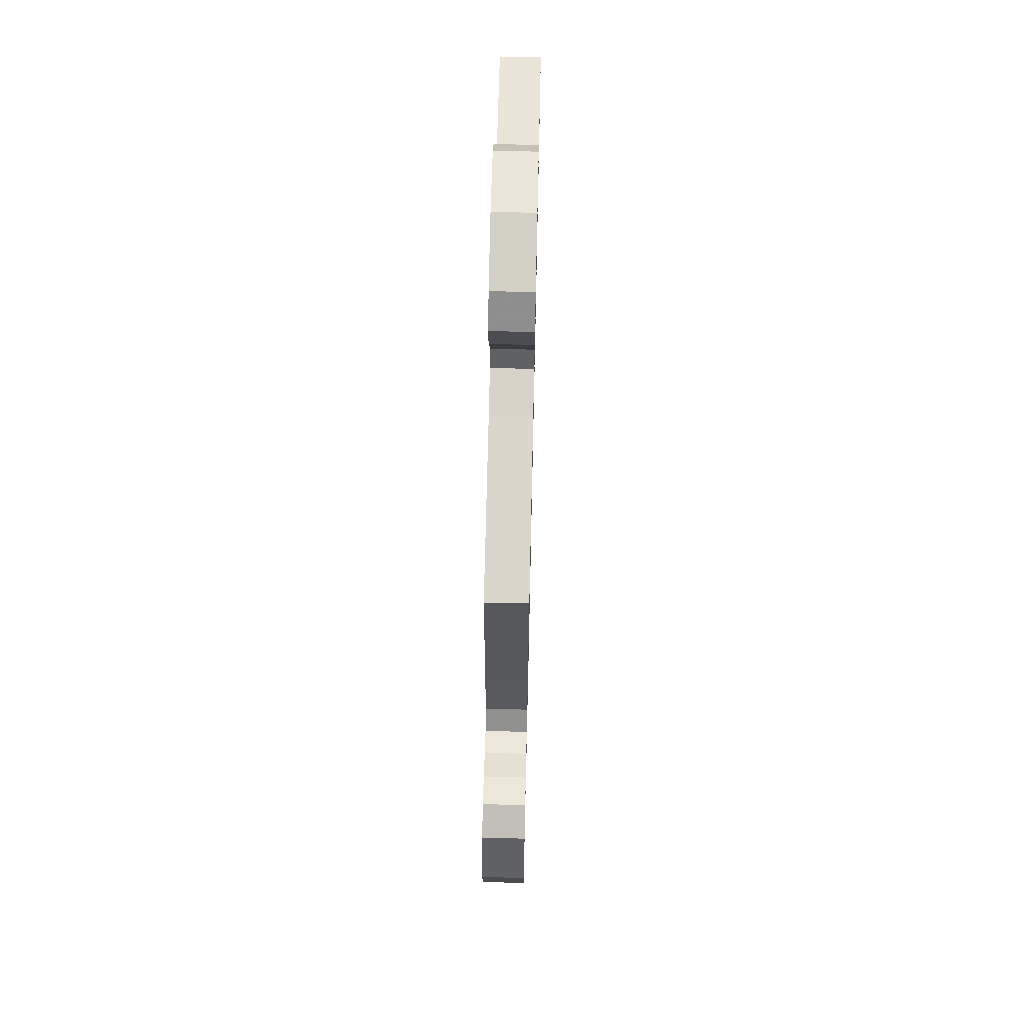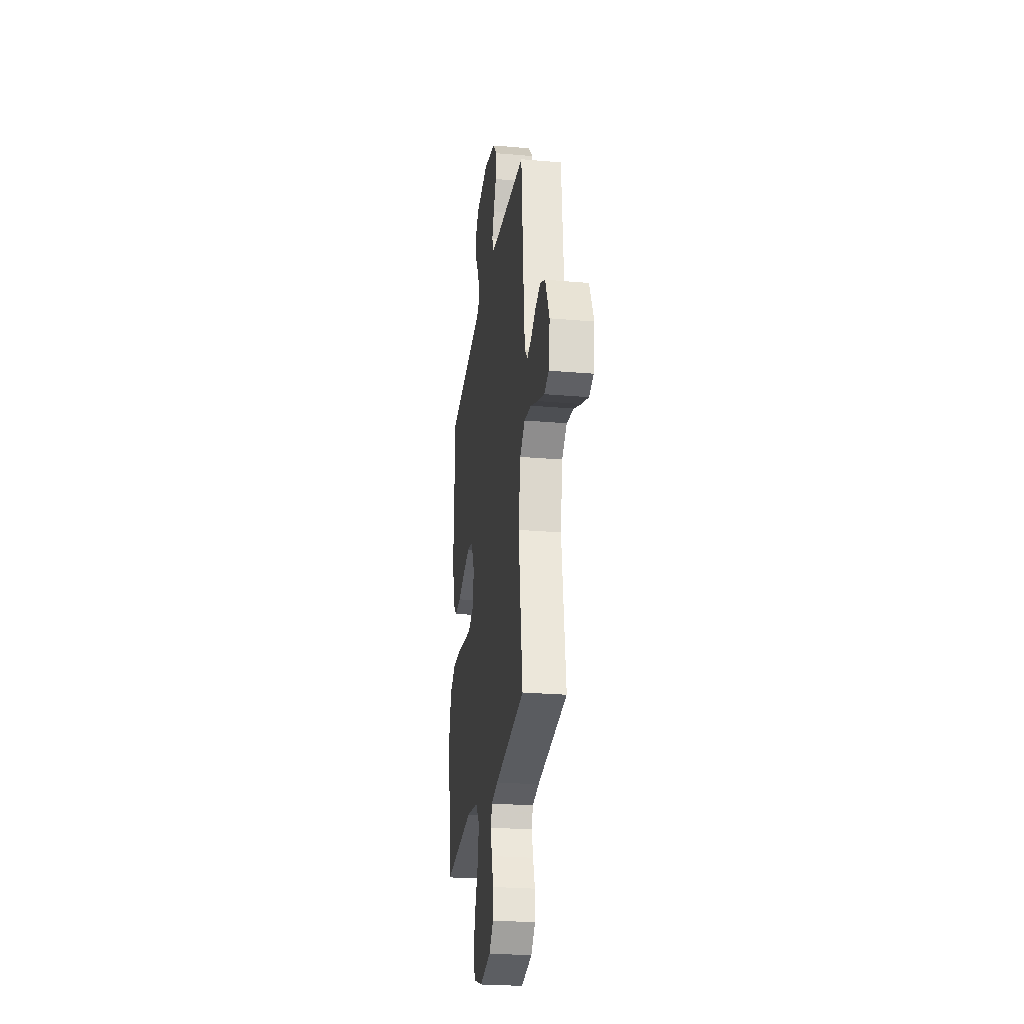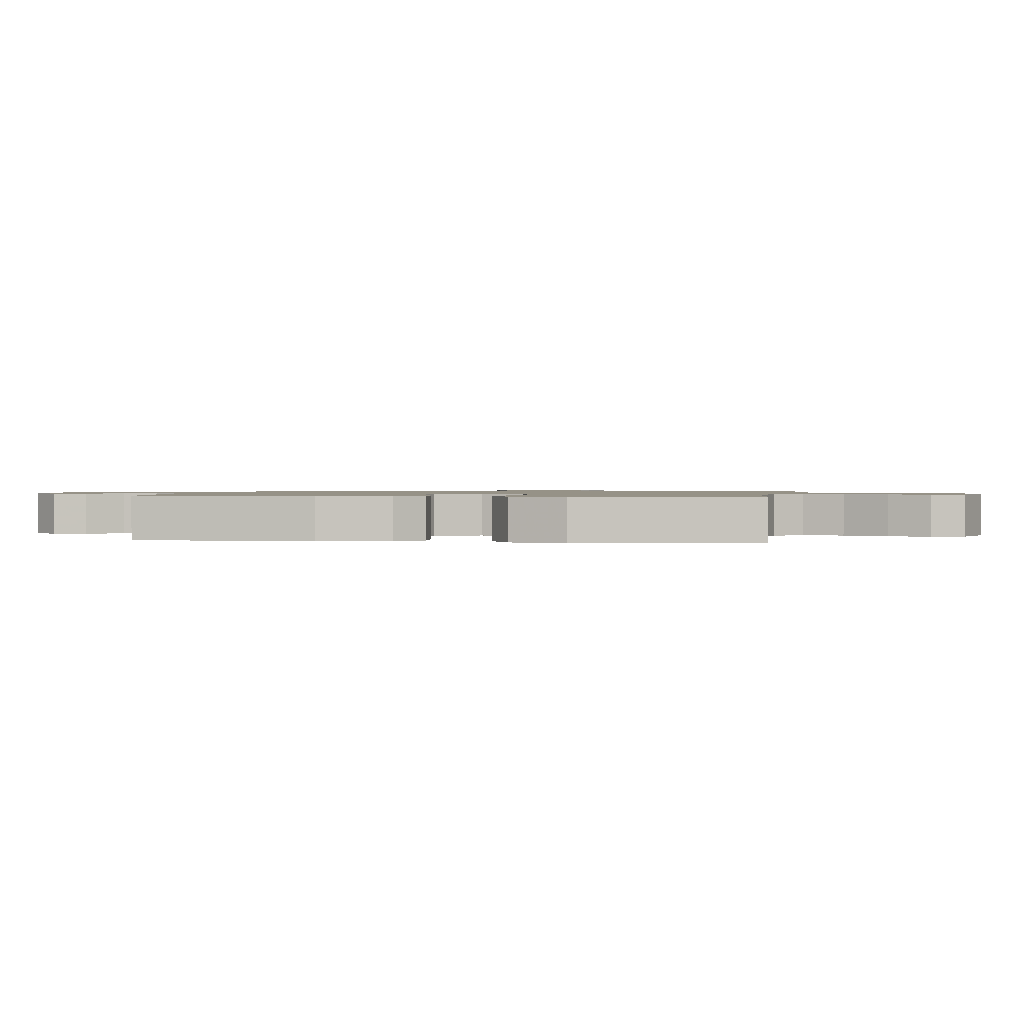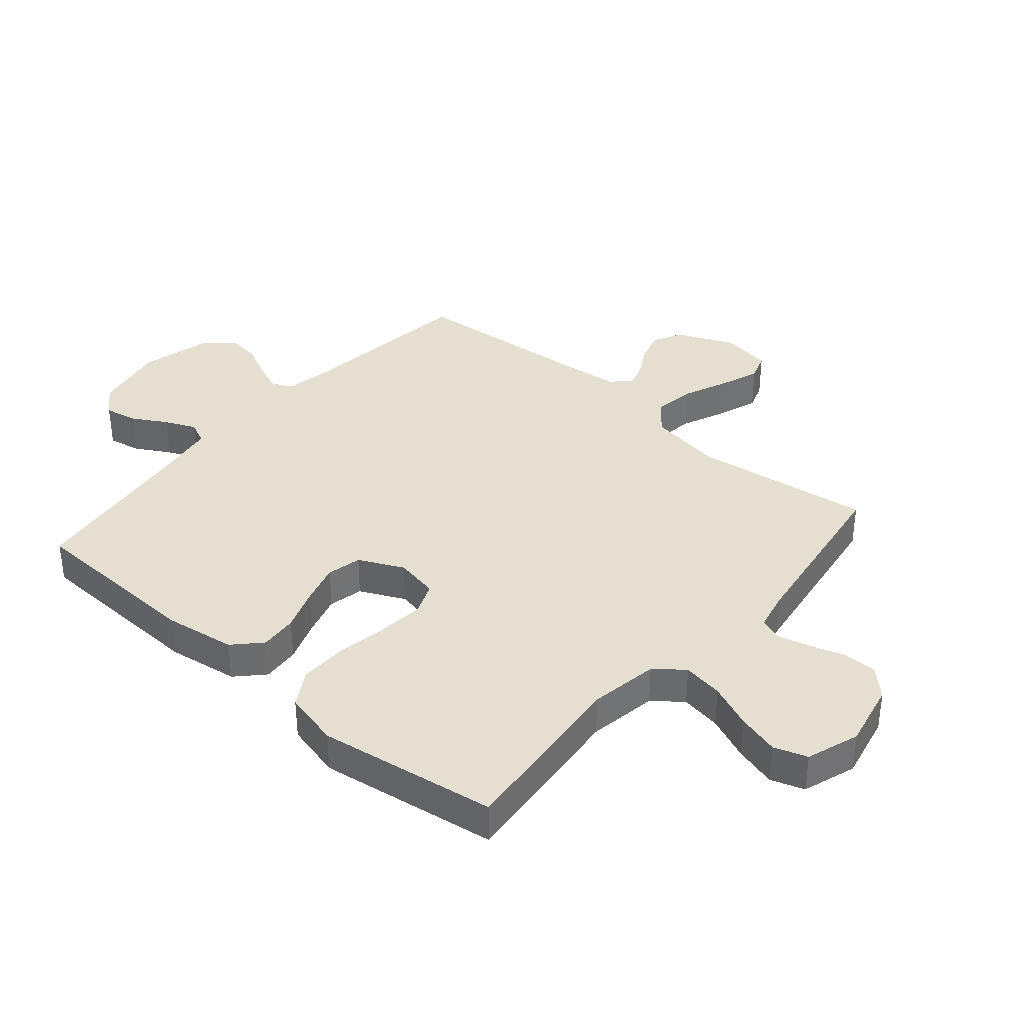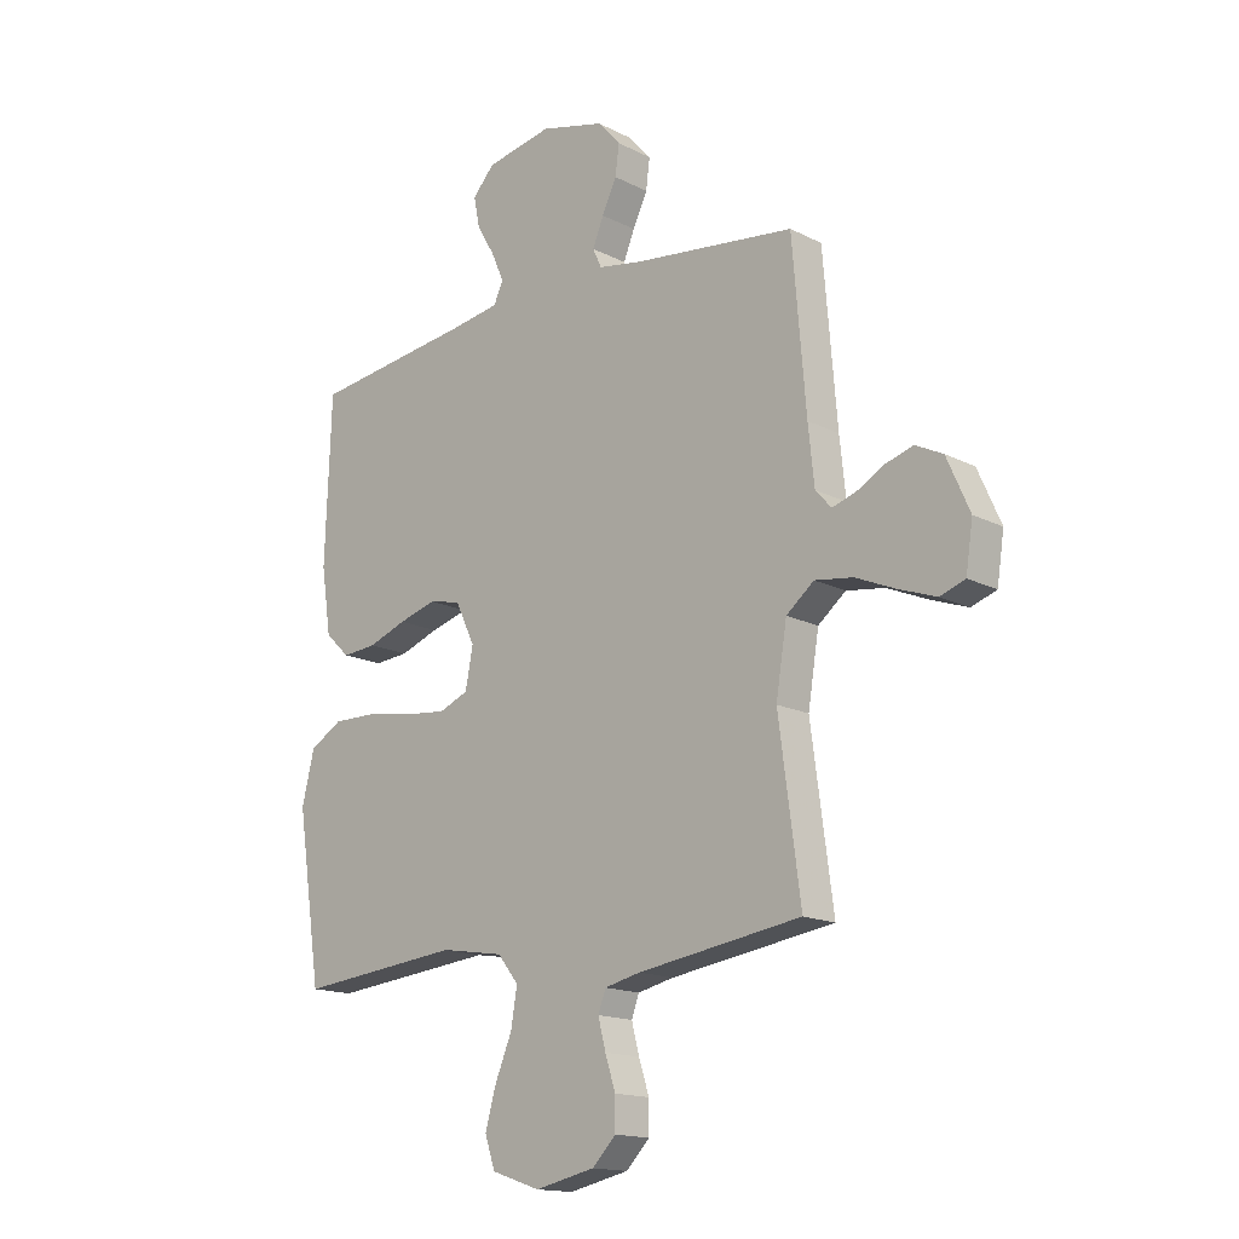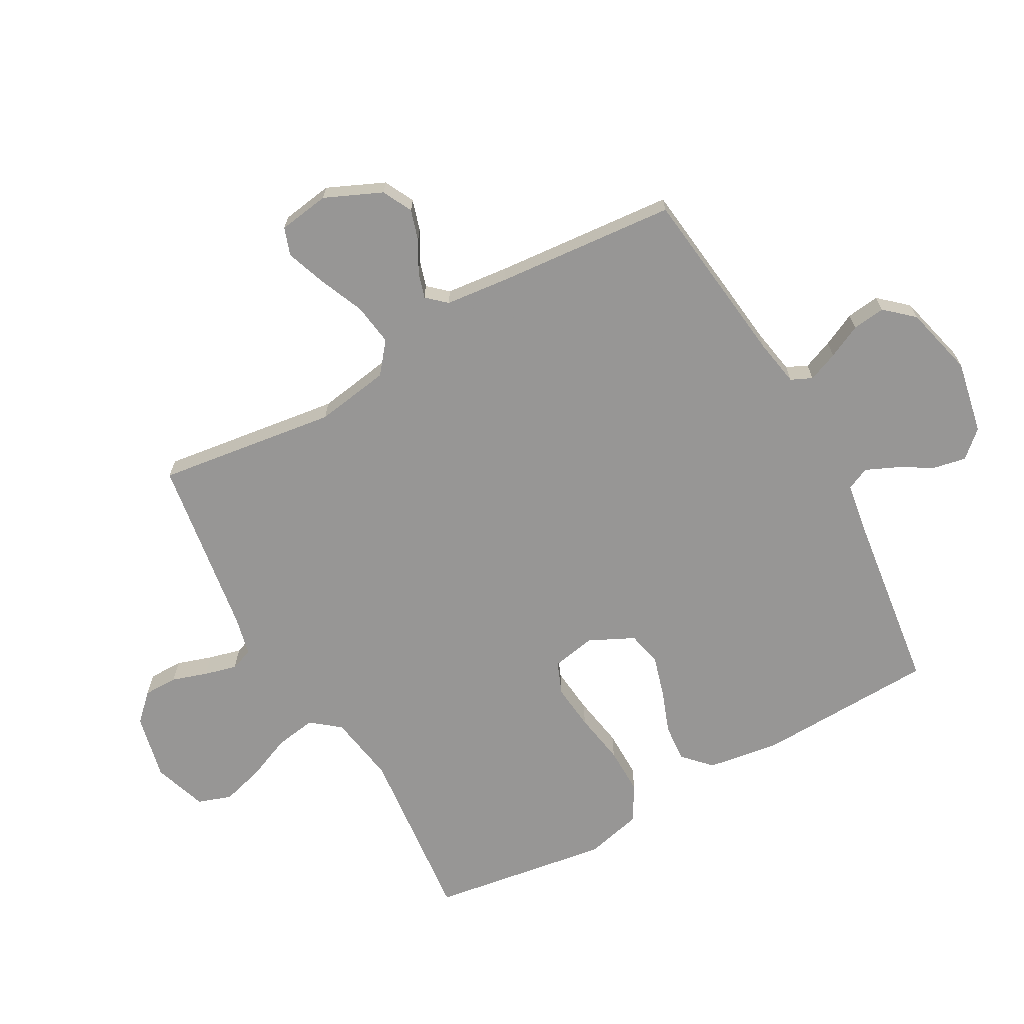
<metadata>
{"format":"obj","ext":"obj","renderer":"f3d","projection":"perspective","resolution":1024,"background":"white","views":[{"elev":66.6,"azim":-88.7,"up":"+Z"},{"elev":-25.8,"azim":-97.9,"up":"+Z"},{"elev":1.0,"azim":99.2,"up":"+Y"},{"elev":36.8,"azim":130.7,"up":"+Y"},{"elev":-15.7,"azim":-136.7,"up":"+Z"},{"elev":-67.9,"azim":-60.9,"up":"+Y"}]}
</metadata>
<code>
v 0.5 0.07 -0.5
v 0.2 0.07 -0.47
v 0.084 0.07 -0.489
v 0.046 0.07 -0.537
v 0.057 0.07 -0.605
v 0.088 0.07 -0.679
v 0.108 0.07 -0.75
v 0.089 0.07 -0.806
v 0 0.07 -0.836
v -0.11 0.07 -0.812
v -0.153 0.07 -0.768
v -0.153 0.07 -0.711
v -0.134 0.07 -0.652
v -0.12 0.07 -0.598
v -0.134 0.07 -0.56
v -0.2 0.07 -0.545
v -0.5 0.07 -0.5
v -0.46 0.07 -0.2
v -0.48 0.07 -0.076
v -0.531 0.07 -0.035
v -0.601 0.07 -0.045
v -0.676 0.07 -0.077
v -0.743 0.07 -0.101
v -0.789 0.07 -0.085
v -0.802 0.07 0
v -0.76 0.07 0.095
v -0.71 0.07 0.12
v -0.658 0.07 0.104
v -0.608 0.07 0.076
v -0.565 0.07 0.063
v -0.536 0.07 0.095
v -0.525 0.07 0.2
v -0.5 0.07 0.5
v -0.2 0.07 0.536
v -0.122 0.07 0.55
v -0.106 0.07 0.585
v -0.126 0.07 0.635
v -0.153 0.07 0.691
v -0.16 0.07 0.746
v -0.118 0.07 0.793
v 0 0.07 0.823
v 0.122 0.07 0.799
v 0.162 0.07 0.755
v 0.151 0.07 0.7
v 0.118 0.07 0.643
v 0.095 0.07 0.591
v 0.112 0.07 0.553
v 0.2 0.07 0.539
v 0.5 0.07 0.5
v 0.511 0.07 0.2
v 0.493 0.07 0.08
v 0.448 0.07 0.037
v 0.385 0.07 0.042
v 0.314 0.07 0.068
v 0.245 0.07 0.088
v 0.187 0.07 0.075
v 0.151 0.07 0
v 0.165 0.07 -0.073
v 0.219 0.07 -0.095
v 0.296 0.07 -0.087
v 0.383 0.07 -0.072
v 0.463 0.07 -0.071
v 0.522 0.07 -0.106
v 0.545 0.07 -0.2
v 0.5 0 -0.5
v 0.2 0 -0.47
v 0.084 0 -0.489
v 0.046 0 -0.537
v 0.057 0 -0.605
v 0.088 0 -0.679
v 0.108 0 -0.75
v 0.089 0 -0.806
v 0 0 -0.836
v -0.11 0 -0.812
v -0.153 0 -0.768
v -0.153 0 -0.711
v -0.134 0 -0.652
v -0.12 0 -0.598
v -0.134 0 -0.56
v -0.2 0 -0.545
v -0.5 0 -0.5
v -0.46 0 -0.2
v -0.48 0 -0.076
v -0.531 0 -0.035
v -0.601 0 -0.045
v -0.676 0 -0.077
v -0.743 0 -0.101
v -0.789 0 -0.085
v -0.802 0 0
v -0.76 0 0.095
v -0.71 0 0.12
v -0.658 0 0.104
v -0.608 0 0.076
v -0.565 0 0.063
v -0.536 0 0.095
v -0.525 0 0.2
v -0.5 0 0.5
v -0.2 0 0.536
v -0.122 0 0.55
v -0.106 0 0.585
v -0.126 0 0.635
v -0.153 0 0.691
v -0.16 0 0.746
v -0.118 0 0.793
v 0 0 0.823
v 0.122 0 0.799
v 0.162 0 0.755
v 0.151 0 0.7
v 0.118 0 0.643
v 0.095 0 0.591
v 0.112 0 0.553
v 0.2 0 0.539
v 0.5 0 0.5
v 0.511 0 0.2
v 0.493 0 0.08
v 0.448 0 0.037
v 0.385 0 0.042
v 0.314 0 0.068
v 0.245 0 0.088
v 0.187 0 0.075
v 0.151 0 0
v 0.165 0 -0.073
v 0.219 0 -0.095
v 0.296 0 -0.087
v 0.383 0 -0.072
v 0.463 0 -0.071
v 0.522 0 -0.106
v 0.545 0 -0.2
f 63 64 1 2
f 60 61 62 63
f 59 60 63 2
f 58 59 2 3
f 57 58 3 4
f 51 52 53 54
f 51 54 55
f 48 49 50 51
f 47 48 51 55
f 46 47 55 56
f 42 43 44 45
f 42 45 46
f 41 42 46
f 37 38 39 40
f 36 37 40 41
f 32 33 34
f 31 32 34 35
f 30 31 35
f 26 27 28 29
f 26 29 30
f 25 26 30
f 24 25 30
f 21 22 23 24
f 21 24 30
f 20 21 30 35
f 16 17 18
f 15 16 18 19
f 10 11 12 13
f 10 13 14
f 9 10 14
f 8 9 14 15
f 5 6 7 8
f 4 5 8 15
f 41 46 56 57
f 36 41 57 4
f 35 36 4 15
f 19 20 35
f 15 19 35
f 66 65 128 127
f 127 126 125 124
f 66 127 124 123
f 67 66 123 122
f 68 67 122 121
f 118 117 116 115
f 119 118 115
f 115 114 113 112
f 119 115 112 111
f 120 119 111 110
f 109 108 107 106
f 110 109 106
f 110 106 105
f 104 103 102 101
f 105 104 101 100
f 98 97 96
f 99 98 96 95
f 99 95 94
f 93 92 91 90
f 94 93 90
f 94 90 89
f 94 89 88
f 88 87 86 85
f 94 88 85
f 99 94 85 84
f 82 81 80
f 83 82 80 79
f 77 76 75 74
f 78 77 74
f 78 74 73
f 79 78 73 72
f 72 71 70 69
f 79 72 69 68
f 121 120 110 105
f 68 121 105 100
f 79 68 100 99
f 99 84 83
f 99 83 79
f 1 65 66 2
f 2 66 67 3
f 3 67 68 4
f 4 68 69 5
f 5 69 70 6
f 6 70 71 7
f 7 71 72 8
f 8 72 73 9
f 9 73 74 10
f 10 74 75 11
f 11 75 76 12
f 12 76 77 13
f 13 77 78 14
f 14 78 79 15
f 15 79 80 16
f 16 80 81 17
f 17 81 82 18
f 18 82 83 19
f 19 83 84 20
f 20 84 85 21
f 21 85 86 22
f 22 86 87 23
f 23 87 88 24
f 24 88 89 25
f 25 89 90 26
f 26 90 91 27
f 27 91 92 28
f 28 92 93 29
f 29 93 94 30
f 30 94 95 31
f 31 95 96 32
f 32 96 97 33
f 33 97 98 34
f 34 98 99 35
f 35 99 100 36
f 36 100 101 37
f 37 101 102 38
f 38 102 103 39
f 39 103 104 40
f 40 104 105 41
f 41 105 106 42
f 42 106 107 43
f 43 107 108 44
f 44 108 109 45
f 45 109 110 46
f 46 110 111 47
f 47 111 112 48
f 48 112 113 49
f 49 113 114 50
f 50 114 115 51
f 51 115 116 52
f 52 116 117 53
f 53 117 118 54
f 54 118 119 55
f 55 119 120 56
f 56 120 121 57
f 57 121 122 58
f 58 122 123 59
f 59 123 124 60
f 60 124 125 61
f 61 125 126 62
f 62 126 127 63
f 63 127 128 64
f 64 128 65 1

</code>
